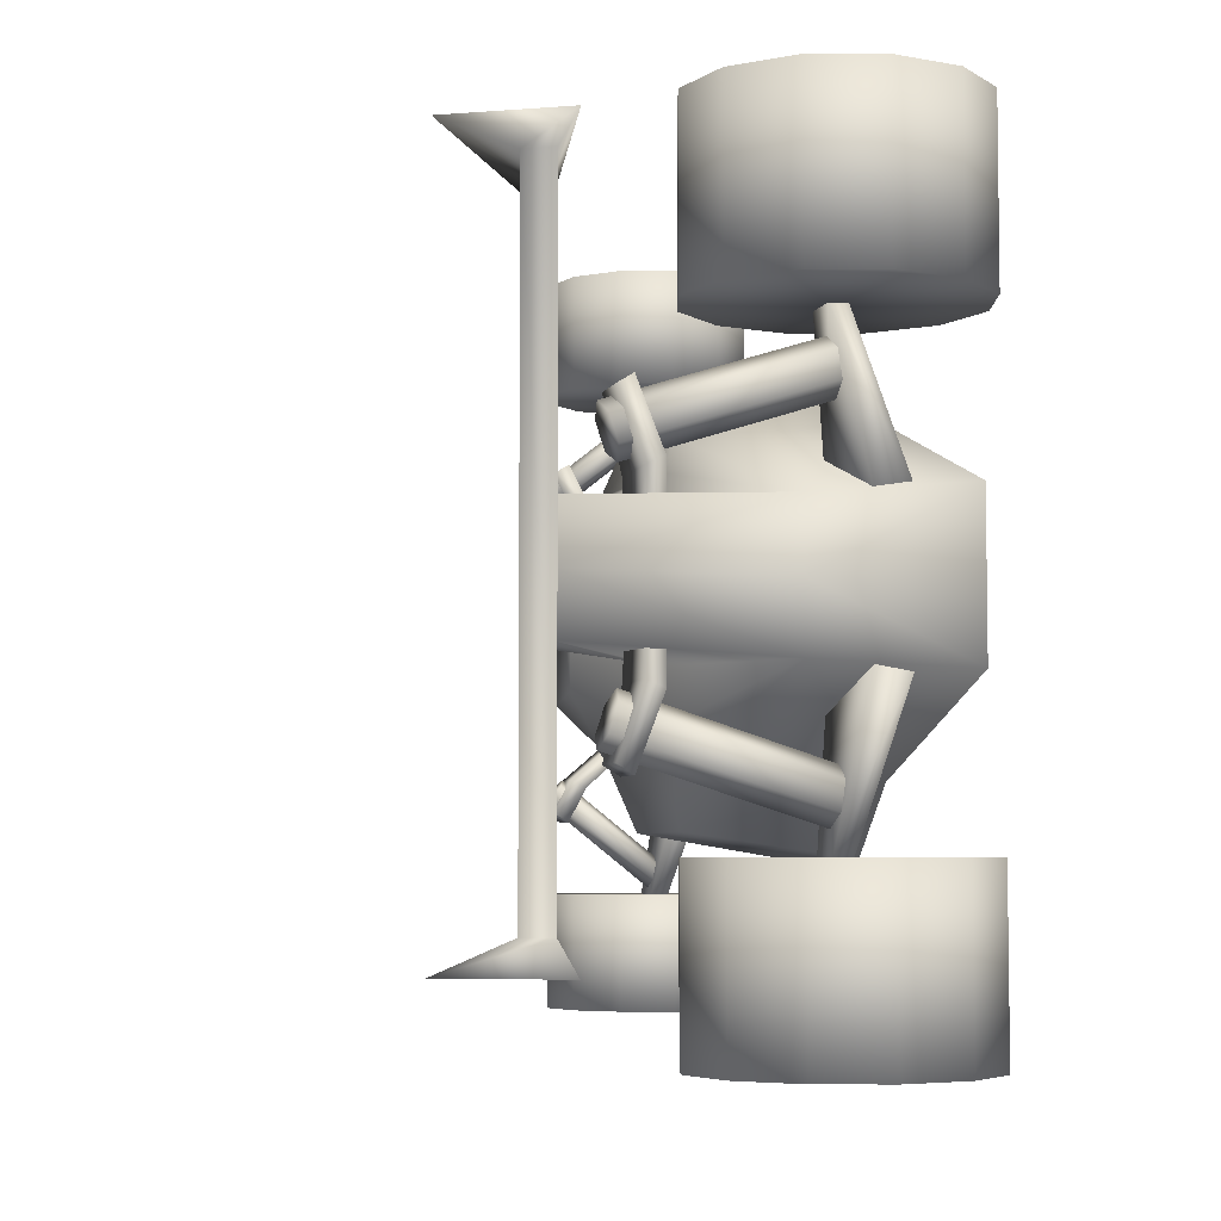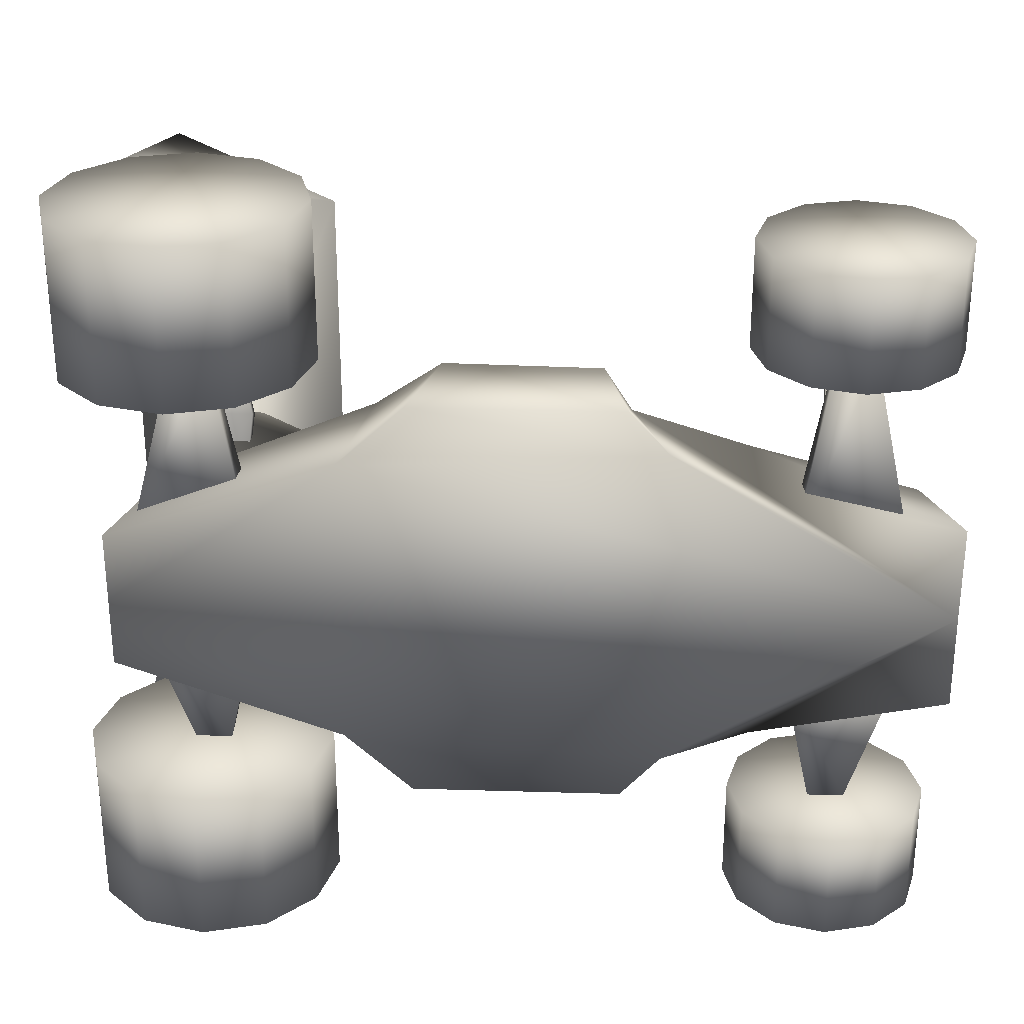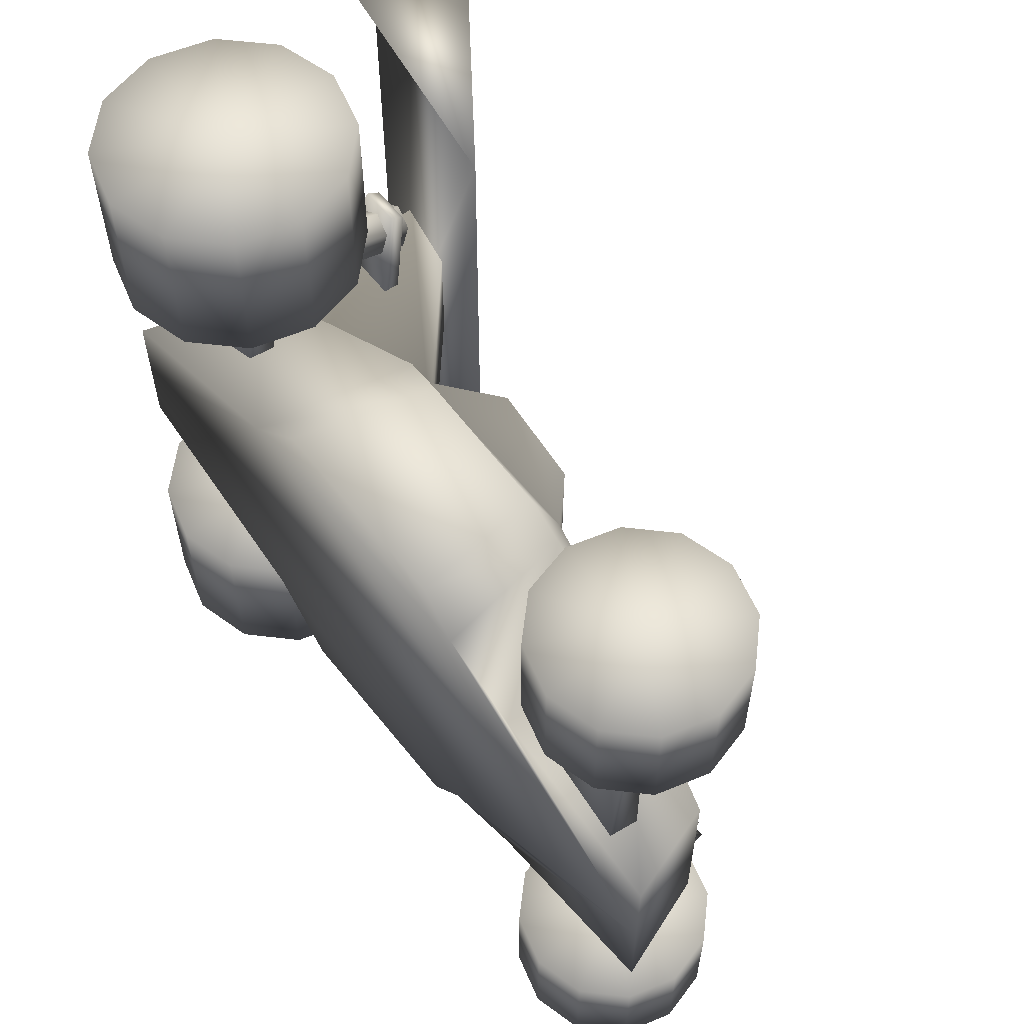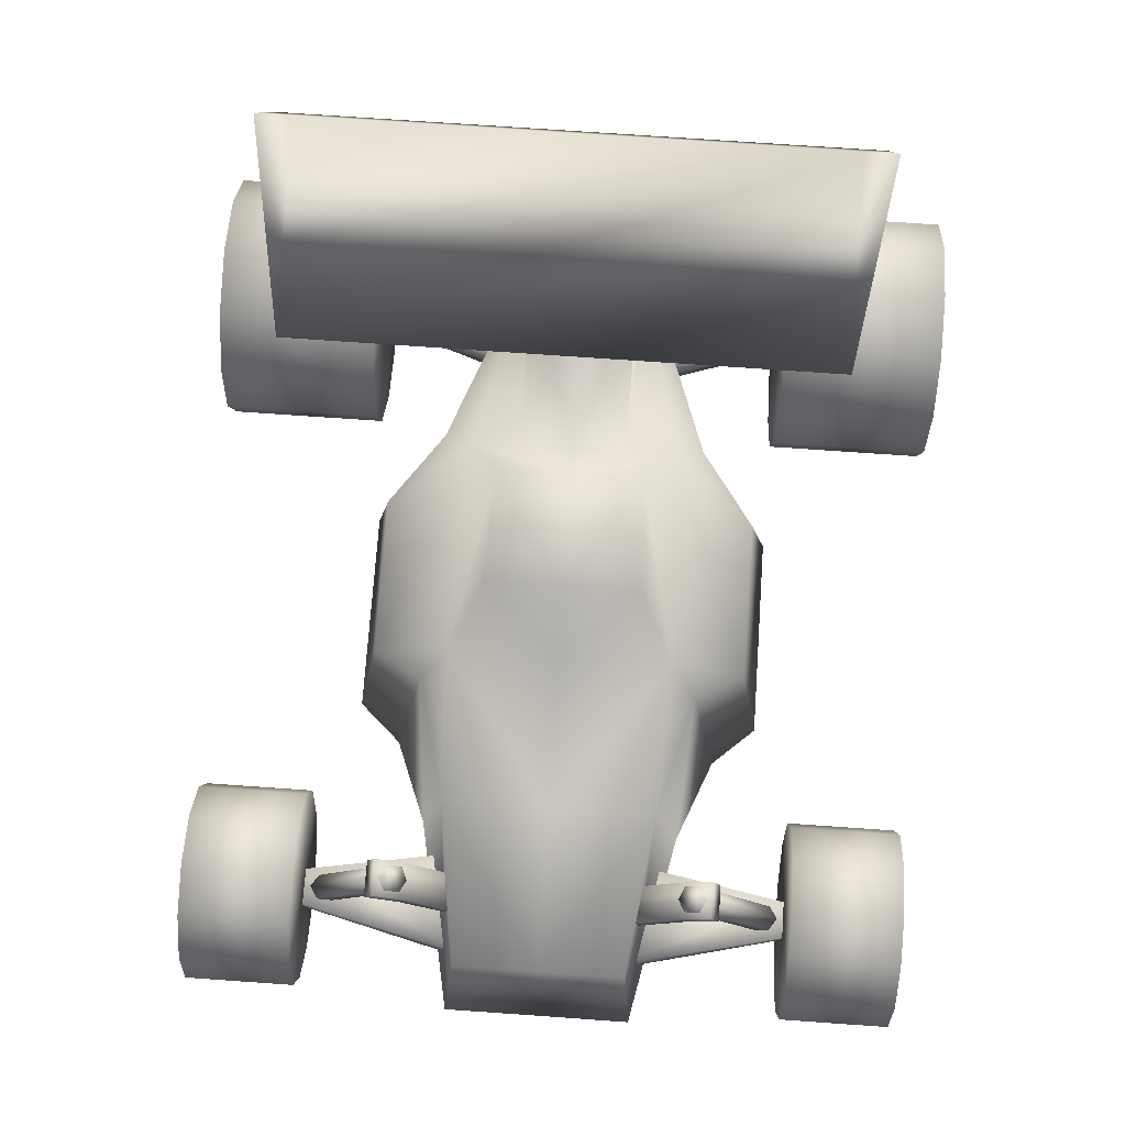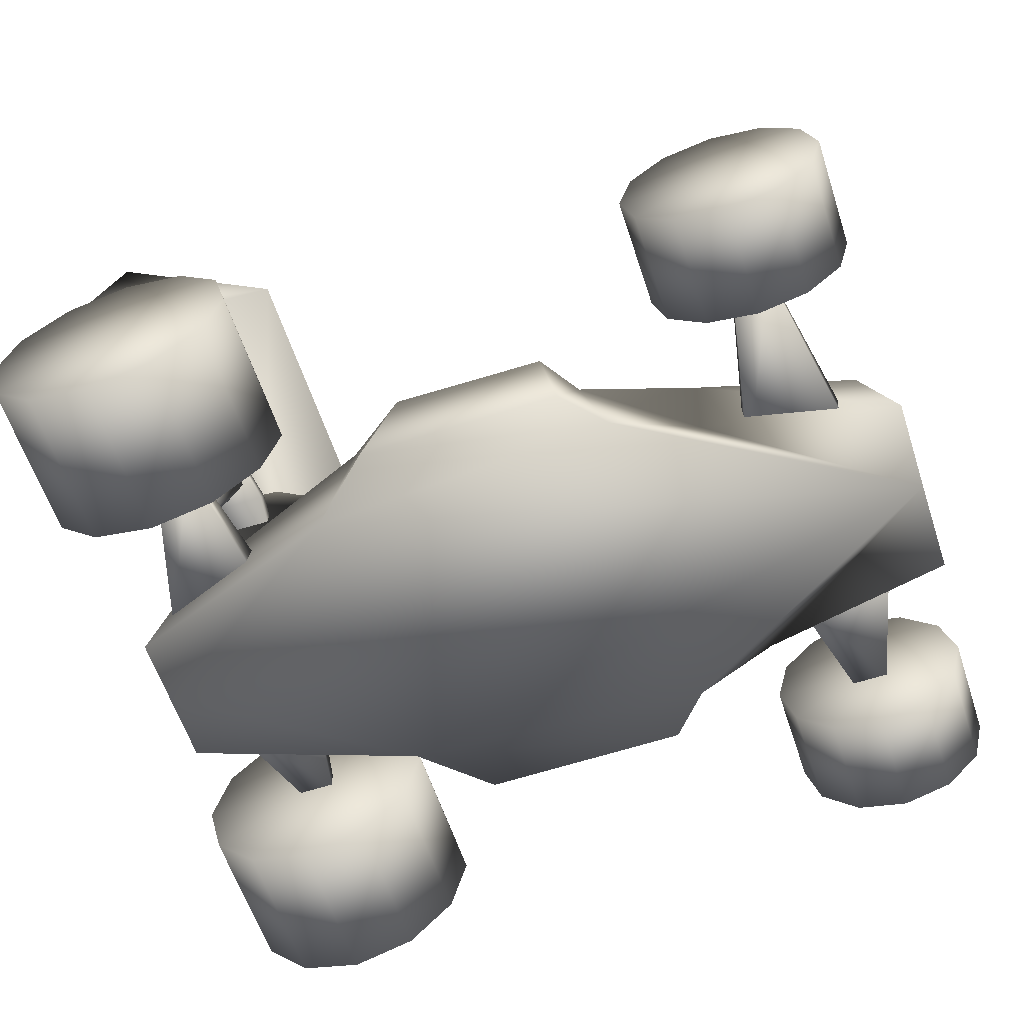
<metadata>
{"format":"obj","ext":"obj","renderer":"f3d","projection":"perspective","resolution":1024,"background":"white","views":[{"elev":-5.3,"azim":-104.4,"up":"+Z"},{"elev":28.0,"azim":2.6,"up":"+Z"},{"elev":58.3,"azim":51.9,"up":"+Z"},{"elev":73.6,"azim":94.0,"up":"+Y"},{"elev":-61.4,"azim":18.4,"up":"+Y"}]}
</metadata>
<code>
v  -18.79 63.78 -17.01
v  -18.79 63.62 -0.2534
v  6.646 60.35 -0.2534
v  6.646 60.52 -18.31
v  -29.68 48.8 -24.46
v  -29.6 48.8 -12.65
v  20.45 47.86 -0.2534
v  20.45 47.86 -26.25
v  19.93 40.27 -43.47
v  -16.42 41.55 -43.47
v  25.3 7.114 -48.62
v  -22.05 7.114 -48.62
v  53.59 40.12 -0.2534
v  53.59 40.12 -24.93
v  26.32 42.67 -32.22
v  34.28 7.138 -38.68
v  90.2 29.72 -0.2534
v  90.2 29.72 -20.1
v  97.92 7.01 -0.2534
v  97.97 7.013 -22.05
v  -81.27 37.53 -14.71
v  -81.27 37.53 -0.7247
v  -88.54 7.135 -16.44
v  -88.54 7.135 -0.2534
v  -32.17 46.48 -30.88
v  -37.45 7.125 -34.37
v  53.59 7.15 -31.01
v  77.75 42.31 -31.07
v  77.75 30.08 -20.67
v  77.75 25.96 -21.27
v  77.75 38.76 -32.71
v  69.42 42.31 -31.07
v  69.42 38.76 -32.71
v  69.42 25.96 -21.27
v  69.42 30.08 -20.67
v  69.42 42.8 -40.37
v  69.42 46.13 -38.32
v  77.75 46.13 -38.32
v  77.75 42.8 -40.37
v  77.75 23.85 -56.3
v  85.98 15.61 -17.37
v  85.98 7.693 -17.13
v  77.75 19.94 -56.3
v  69.42 23.85 -56.3
v  69.42 19.94 -56.3
v  61.19 7.694 -17.13
v  61.19 15.61 -17.37
v  73.36 18.76 -50.45
v  76.15 19.77 -51.71
v  76.15 44.33 -32.27
v  73.36 43.33 -31.01
v  76.15 21.78 -54.24
v  76.15 46.34 -34.8
v  73.36 22.78 -55.5
v  73.36 47.34 -36.06
v  70.56 21.78 -54.24
v  70.56 46.34 -34.8
v  70.56 19.77 -51.71
v  70.56 44.33 -32.27
v  -63.38 65.19 -18.52
v  -65.98 65.05 0.775
v  -65.98 60.93 0.775
v  -63.38 61.64 -20.17
v  -79.65 65.19 -18.52
v  -79.65 61.64 -20.17
v  -76.12 60.93 0.775
v  -76.12 65.05 0.775
v  -76.57 66.39 -34.77
v  -76.57 69.73 -32.73
v  -66.88 69.73 -32.73
v  -66.88 66.39 -34.77
v  -66.88 30.86 -48.99
v  -58.65 25.69 -14.92
v  -58.65 17.77 -14.68
v  -66.88 26.96 -49
v  -75.22 30.86 -48.99
v  -75.22 26.96 -49
v  -83.45 17.77 -14.68
v  -83.45 25.69 -14.92
v  -71.71 23.67 -33.84
v  -66.8 24.55 -36.53
v  -66.8 69.21 -22.4
v  -71.71 68.34 -19.71
v  -66.8 26.3 -41.92
v  -66.8 70.97 -27.78
v  -71.71 27.18 -44.61
v  -71.71 71.84 -30.48
v  -76.61 26.3 -41.92
v  -76.61 70.97 -27.78
v  -76.61 24.55 -36.53
v  -76.61 69.21 -22.4
v  -63.75 78.26 -0.2534
v  -63.6 78.26 -12.65
v  -81.23 82.22 -12.54
v  -81.23 82.22 -0.2534
v  -29.75 48.8 -0.2534
v  -18.79 63.78 16.5
v  6.646 60.52 17.8
v  -29.68 48.8 23.95
v  -29.6 48.8 12.14
v  20.45 47.86 25.75
v  -16.42 41.55 42.96
v  19.93 40.27 42.96
v  -22.05 7.114 48.11
v  25.3 7.114 48.11
v  53.59 40.12 24.42
v  26.32 42.67 31.71
v  34.28 7.138 38.18
v  90.2 29.72 19.6
v  97.97 7.013 21.55
v  -81.27 37.53 13.94
v  -88.54 7.135 15.93
v  -37.45 7.125 33.87
v  -32.17 46.48 30.37
v  53.59 7.15 30.5
v  77.75 42.31 30.56
v  77.75 38.76 32.2
v  77.75 25.96 20.77
v  77.75 30.08 20.16
v  69.42 42.31 30.56
v  69.42 30.08 20.16
v  69.42 25.96 20.77
v  69.42 38.76 32.2
v  69.42 42.8 39.86
v  77.75 42.8 39.86
v  77.75 46.13 37.82
v  69.42 46.13 37.82
v  77.75 23.85 55.78
v  77.75 19.94 55.81
v  85.98 7.694 16.62
v  85.98 15.61 16.86
v  69.42 23.85 55.78
v  61.19 15.61 16.86
v  61.19 7.694 16.62
v  69.42 19.94 55.81
v  73.36 18.76 49.94
v  73.36 43.33 30.5
v  76.15 44.33 31.76
v  76.15 19.77 51.21
v  76.15 46.34 34.29
v  76.15 21.78 53.73
v  73.36 47.34 35.55
v  73.36 22.78 55
v  70.56 46.34 34.29
v  70.56 21.78 53.73
v  70.56 44.33 31.76
v  70.56 19.77 51.21
v  -63.38 65.19 18.02
v  -63.38 61.64 19.66
v  -79.65 61.64 19.66
v  -79.65 65.19 18.02
v  -76.57 66.39 34.26
v  -66.88 66.39 34.26
v  -66.88 69.73 32.22
v  -76.57 69.73 32.22
v  -66.88 30.86 48.47
v  -66.88 26.96 48.5
v  -58.65 17.77 14.18
v  -58.65 25.69 14.42
v  -75.22 30.86 48.47
v  -83.45 25.69 14.42
v  -83.45 17.77 14.18
v  -75.22 26.96 48.5
v  -71.71 23.67 33.33
v  -71.71 68.34 19.2
v  -66.8 69.21 21.89
v  -66.8 24.55 36.02
v  -66.8 70.97 27.28
v  -66.8 26.3 41.41
v  -71.71 71.84 29.97
v  -71.71 27.18 44.1
v  -76.61 70.97 27.28
v  -76.61 26.3 41.41
v  -76.61 69.21 21.89
v  -76.61 24.55 36.02
v  -81.23 82.22 12.03
v  -63.6 78.26 12.14
v  -94.72 84.22 -61.57
v  -43.46 74.14 -62.35
v  -43.46 74.14 68.73
v  -94.72 84.22 67.95
v  -91.29 89.86 -61.57
v  -91.29 89.86 67.95
v  -96.48 80.75 74.58
v  -84.36 103.6 74.58
v  -96.48 80.75 -68.2
v  -84.36 103.6 -68.2
v  73.62 23.62 81.18
v  62.19 43.43 81.18
v  53.81 35.06 81.18
v  50.75 23.62 81.18
v  85.06 43.43 81.18
v  73.62 46.49 81.18
v  96.49 23.62 81.18
v  93.43 35.06 81.18
v  85.06 3.813 81.18
v  93.43 12.18 81.18
v  62.19 3.813 81.18
v  73.62 0.7481 81.18
v  53.81 12.18 81.18
v  53.81 35.06 56.09
v  50.75 23.62 56.09
v  62.19 43.43 56.09
v  73.62 46.49 56.09
v  85.06 43.43 56.09
v  93.43 35.06 56.09
v  96.49 23.62 56.09
v  93.43 12.18 56.09
v  85.06 3.813 56.09
v  73.62 0.7481 56.09
v  62.19 3.813 56.09
v  53.81 12.18 56.09
v  73.62 23.62 56.09
v  -71.5 28.1 -48.64
v  -85.99 53.2 -48.64
v  -96.6 42.59 -48.64
v  -100.5 28.1 -48.64
v  -57.01 53.2 -48.64
v  -71.5 57.09 -48.64
v  -42.52 28.1 -48.64
v  -46.4 42.59 -48.64
v  -57.01 3.002 -48.64
v  -46.4 13.61 -48.64
v  -85.99 3.002 -48.64
v  -71.5 -0.8815 -48.64
v  -96.6 13.61 -48.64
v  -96.6 42.59 -85.43
v  -100.5 28.1 -85.43
v  -85.99 53.2 -85.43
v  -71.5 57.09 -85.43
v  -57.01 53.2 -85.43
v  -46.4 42.59 -85.43
v  -42.52 28.1 -85.43
v  -46.4 13.61 -85.43
v  -57.01 3.002 -85.43
v  -71.5 -0.8815 -85.43
v  -85.99 3.002 -85.43
v  -96.6 13.61 -85.43
v  -71.5 28.1 -85.43
v  -71.5 28.1 86.04
v  -85.99 53.2 86.04
v  -96.6 42.59 86.04
v  -100.5 28.1 86.04
v  -57.01 53.2 86.04
v  -71.5 57.09 86.04
v  -42.52 28.1 86.04
v  -46.4 42.59 86.04
v  -57.01 3.002 86.04
v  -46.4 13.61 86.04
v  -85.99 3.002 86.04
v  -71.5 -0.8815 86.04
v  -96.6 13.61 86.04
v  -96.6 42.59 49.25
v  -100.5 28.1 49.25
v  -85.99 53.2 49.25
v  -71.5 57.09 49.25
v  -57.01 53.2 49.25
v  -46.4 42.59 49.25
v  -42.52 28.1 49.25
v  -46.4 13.61 49.25
v  -57.01 3.002 49.25
v  -71.5 -0.8815 49.25
v  -85.99 3.002 49.25
v  -96.6 13.61 49.25
v  -71.5 28.1 49.25
v  73.62 23.62 -56.36
v  62.19 43.43 -56.36
v  53.81 35.06 -56.36
v  50.75 23.62 -56.36
v  85.06 43.43 -56.36
v  73.62 46.49 -56.36
v  96.49 23.62 -56.36
v  93.43 35.06 -56.36
v  85.06 3.813 -56.36
v  93.43 12.18 -56.36
v  62.19 3.813 -56.36
v  73.62 0.7481 -56.36
v  53.81 12.18 -56.36
v  53.81 35.06 -81.46
v  50.75 23.62 -81.46
v  62.19 43.43 -81.46
v  73.62 46.49 -81.46
v  85.06 43.43 -81.46
v  93.43 35.06 -81.46
v  96.49 23.62 -81.46
v  93.43 12.18 -81.46
v  85.06 3.813 -81.46
v  73.62 0.7481 -81.46
v  62.19 3.813 -81.46
v  53.81 12.18 -81.46
v  73.62 23.62 -81.46
o car1
g car1
f 1 2 3 4
f 5 6 2 1
f 7 8 4 3
f 8 5 1 4
f 5 8 9 10
f 10 9 11 12
f 8 7 13 14
f 9 8 15
f 11 9 15 16
f 14 13 17 18
f 18 17 19 20
f 6 5 21
f 22 21 23 24
f 21 25 26 23
f 10 12 26 25
f 14 18 20 27
f 15 14 27 16
f 28 29 30 31
f 32 33 34 35
f 35 34 30 29
f 32 35 29 28
f 36 37 38 39
f 34 33 31 30
f 39 38 28 31
f 37 36 33 32
f 38 37 32 28
f 36 39 31 33
f 40 41 42 43
f 44 45 46 47
f 47 46 42 41
f 44 47 41 40
f 45 44 40 43
f 46 45 43 42
f 48 49 50 51
f 49 52 53 50
f 52 54 55 53
f 54 56 57 55
f 56 58 59 57
f 58 48 51 59
f 48 58 56 52
f 56 54 52
f 48 52 49
f 59 51 50 55
f 50 53 55
f 59 55 57
f 60 61 62 63
f 64 65 66 67
f 64 67 61 60
f 68 69 70 71
f 66 65 63 62
f 71 70 60 63
f 69 68 65 64
f 70 69 64 60
f 68 71 63 65
f 72 73 74 75
f 76 77 78 79
f 79 78 74 73
f 76 79 73 72
f 77 76 72 75
f 78 77 75 74
f 80 81 82 83
f 81 84 85 82
f 84 86 87 85
f 86 88 89 87
f 88 90 91 89
f 90 80 83 91
f 80 90 88 84
f 88 86 84
f 80 84 81
f 91 83 82 87
f 82 85 87
f 91 87 89
f 92 93 94 95
f 6 96 2
f 96 6 93 92
f 6 21 94 93
f 21 22 95 94
f 8 14 15
f 21 5 25
f 25 5 10
f 97 98 3 2
f 99 97 2 100
f 7 3 98 101
f 101 98 97 99
f 99 102 103 101
f 102 104 105 103
f 101 106 13 7
f 103 107 101
f 105 108 107 103
f 106 109 17 13
f 109 110 19 17
f 100 111 99
f 22 24 112 111
f 111 112 113 114
f 102 114 113 104
f 106 115 110 109
f 107 108 115 106
f 116 117 118 119
f 120 121 122 123
f 121 119 118 122
f 120 116 119 121
f 124 125 126 127
f 122 118 117 123
f 125 117 116 126
f 127 120 123 124
f 126 116 120 127
f 124 123 117 125
f 128 129 130 131
f 132 133 134 135
f 133 131 130 134
f 132 128 131 133
f 135 129 128 132
f 134 130 129 135
f 136 137 138 139
f 139 138 140 141
f 141 140 142 143
f 143 142 144 145
f 145 144 146 147
f 147 146 137 136
f 145 147 136 141
f 136 139 141
f 145 141 143
f 138 137 146 142
f 146 144 142
f 138 142 140
f 62 61 148
f 148 149 62
f 66 150 151
f 151 67 66
f 61 67 151
f 151 148 61
f 152 153 154 155
f 149 150 66
f 66 62 149
f 153 149 148 154
f 155 151 150 152
f 154 148 151 155
f 152 150 149 153
f 156 157 158 159
f 160 161 162 163
f 161 159 158 162
f 160 156 159 161
f 163 157 156 160
f 162 158 157 163
f 164 165 166 167
f 167 166 168 169
f 169 168 170 171
f 171 170 172 173
f 173 172 174 175
f 175 174 165 164
f 173 175 164 169
f 164 167 169
f 173 169 171
f 166 165 174 170
f 174 172 170
f 166 170 168
f 92 95 176 177
f 100 2 96
f 96 92 177 100
f 100 177 176 111
f 111 176 95 22
f 101 107 106
f 111 114 99
f 114 102 99
f 178 179 180 181
f 182 183 180 179
f 178 181 183 182
f 184 180 185
f 179 186 187
f 181 180 184
f 180 183 185
f 183 181 184 185
f 179 178 186
f 178 182 187 186
f 182 179 187
f 24 23 26 113
f 26 12 11 16
f 27 20 19 16
f 26 16 19 113
f 19 110 115 108
f 108 105 104 113
f 19 108 113
f 24 113 112
f 188 189 190 191
f 188 192 193 189
f 188 194 195 192
f 188 196 197 194
f 188 198 199 196
f 188 191 200 198
f 191 190 201 202
f 190 189 203 201
f 189 193 204 203
f 193 192 205 204
f 192 195 206 205
f 195 194 207 206
f 194 197 208 207
f 197 196 209 208
f 196 199 210 209
f 199 198 211 210
f 198 200 212 211
f 200 191 202 212
f 213 212 202 201
f 213 201 203 204
f 213 204 205 206
f 213 206 207 208
f 213 208 209 210
f 213 210 211 212
f 214 215 216 217
f 214 218 219 215
f 214 220 221 218
f 214 222 223 220
f 214 224 225 222
f 214 217 226 224
f 217 216 227 228
f 216 215 229 227
f 215 219 230 229
f 219 218 231 230
f 218 221 232 231
f 221 220 233 232
f 220 223 234 233
f 223 222 235 234
f 222 225 236 235
f 225 224 237 236
f 224 226 238 237
f 226 217 228 238
f 239 238 228 227
f 239 227 229 230
f 239 230 231 232
f 239 232 233 234
f 239 234 235 236
f 239 236 237 238
f 240 241 242 243
f 240 244 245 241
f 240 246 247 244
f 240 248 249 246
f 240 250 251 248
f 240 243 252 250
f 243 242 253 254
f 242 241 255 253
f 241 245 256 255
f 245 244 257 256
f 244 247 258 257
f 247 246 259 258
f 246 249 260 259
f 249 248 261 260
f 248 251 262 261
f 251 250 263 262
f 250 252 264 263
f 252 243 254 264
f 265 264 254 253
f 265 253 255 256
f 265 256 257 258
f 265 258 259 260
f 265 260 261 262
f 265 262 263 264
f 266 267 268 269
f 266 270 271 267
f 266 272 273 270
f 266 274 275 272
f 266 276 277 274
f 266 269 278 276
f 269 268 279 280
f 268 267 281 279
f 267 271 282 281
f 271 270 283 282
f 270 273 284 283
f 273 272 285 284
f 272 275 286 285
f 275 274 287 286
f 274 277 288 287
f 277 276 289 288
f 276 278 290 289
f 278 269 280 290
f 291 290 280 279
f 291 279 281 282
f 291 282 283 284
f 291 284 285 286
f 291 286 287 288
f 291 288 289 290

</code>
